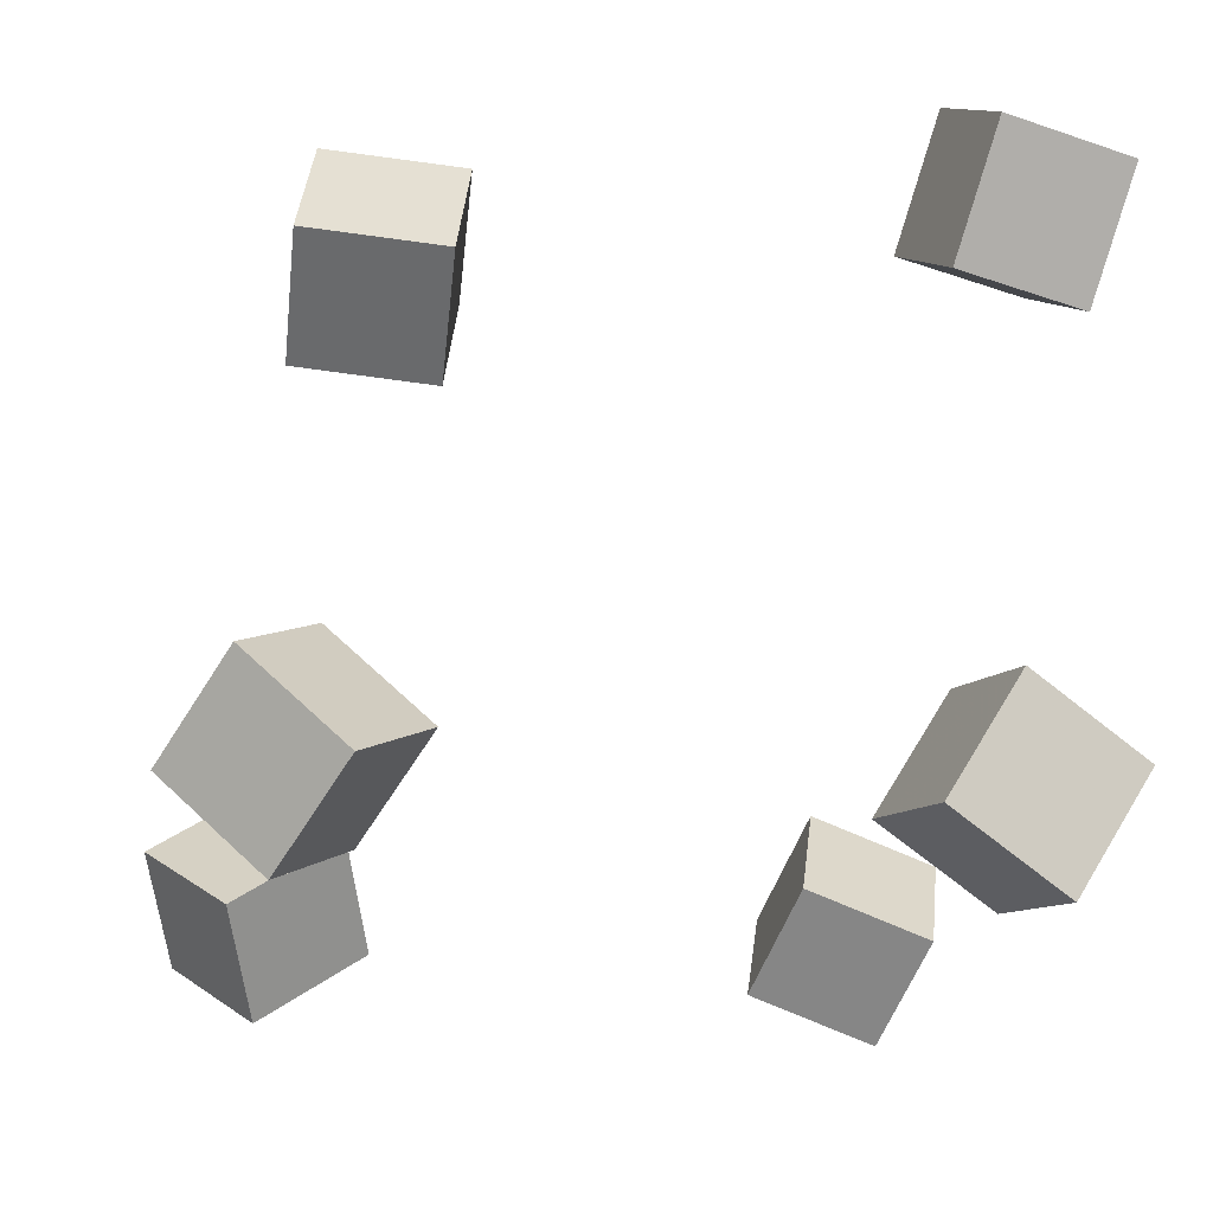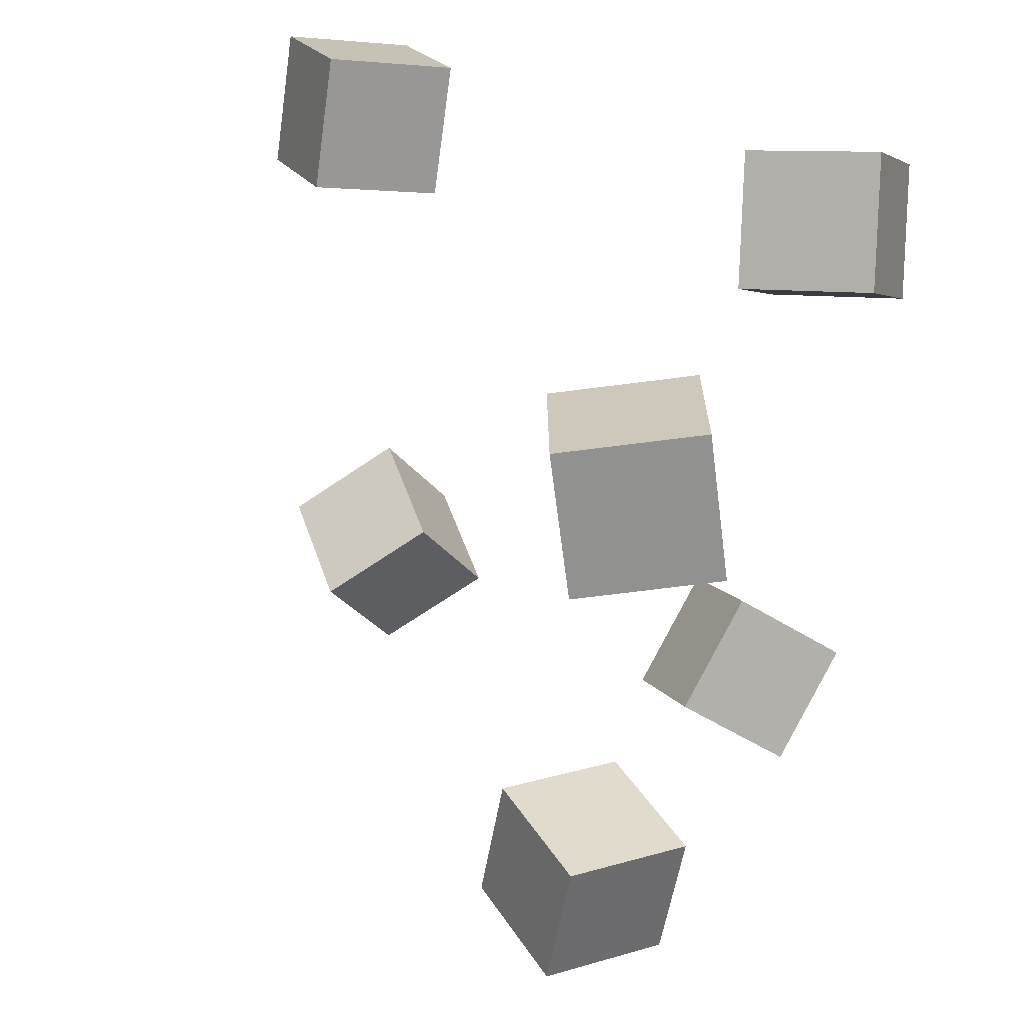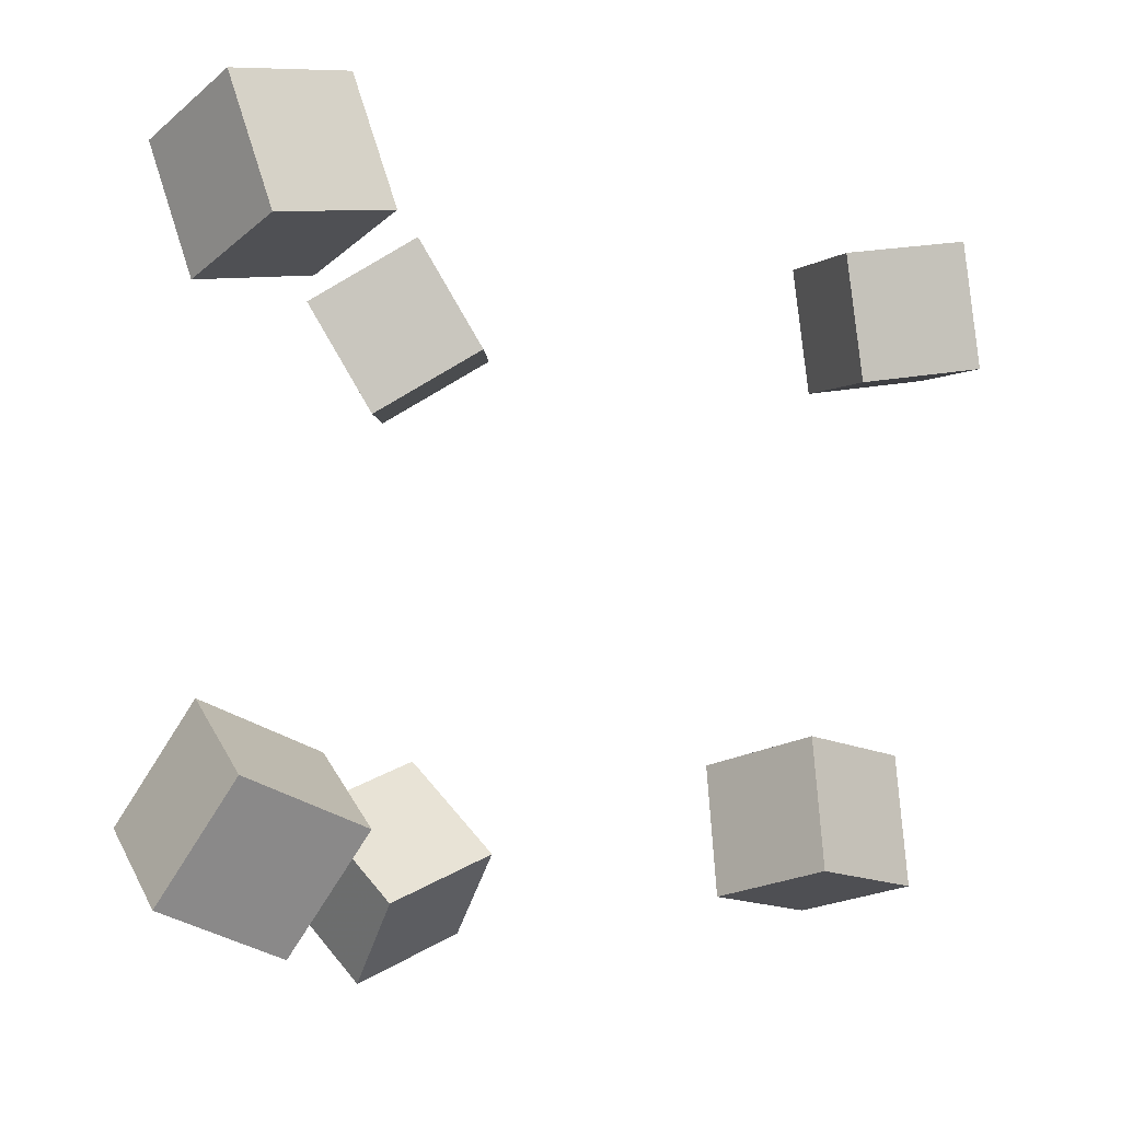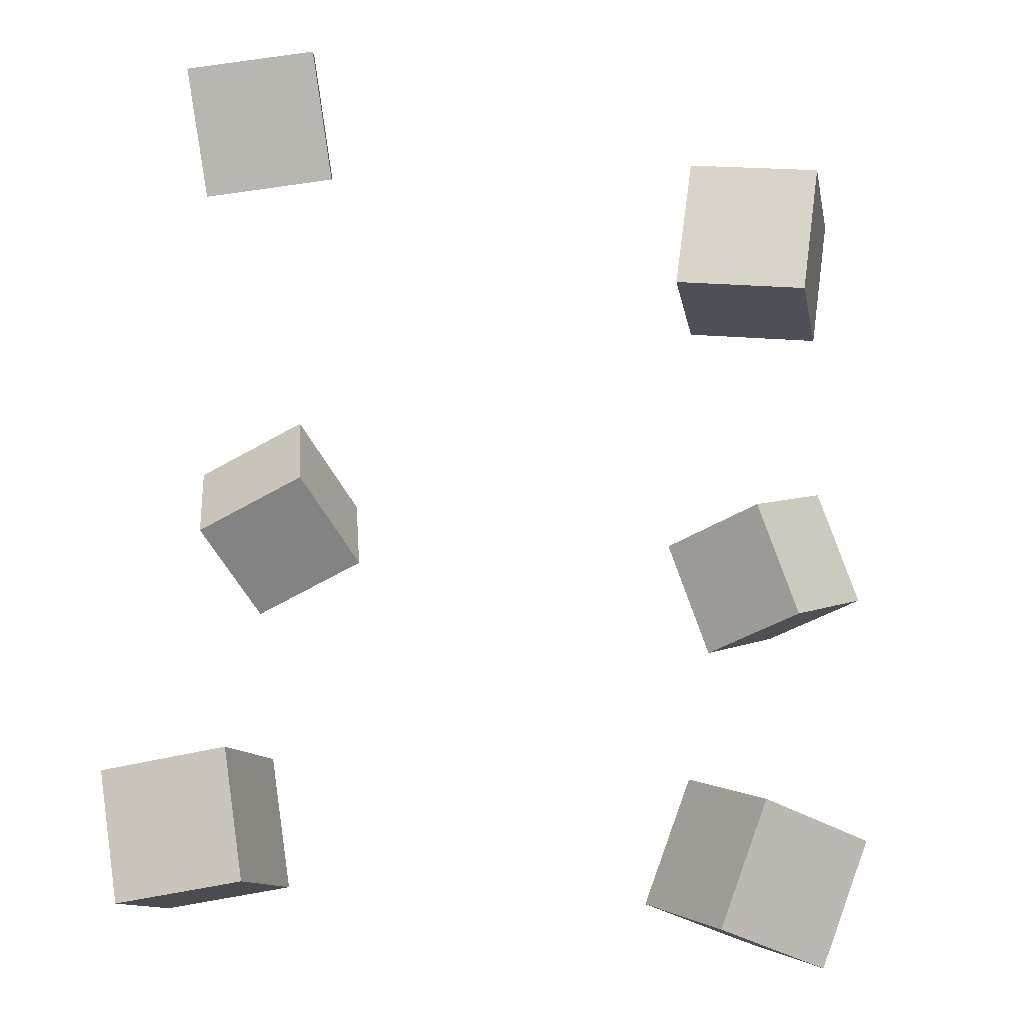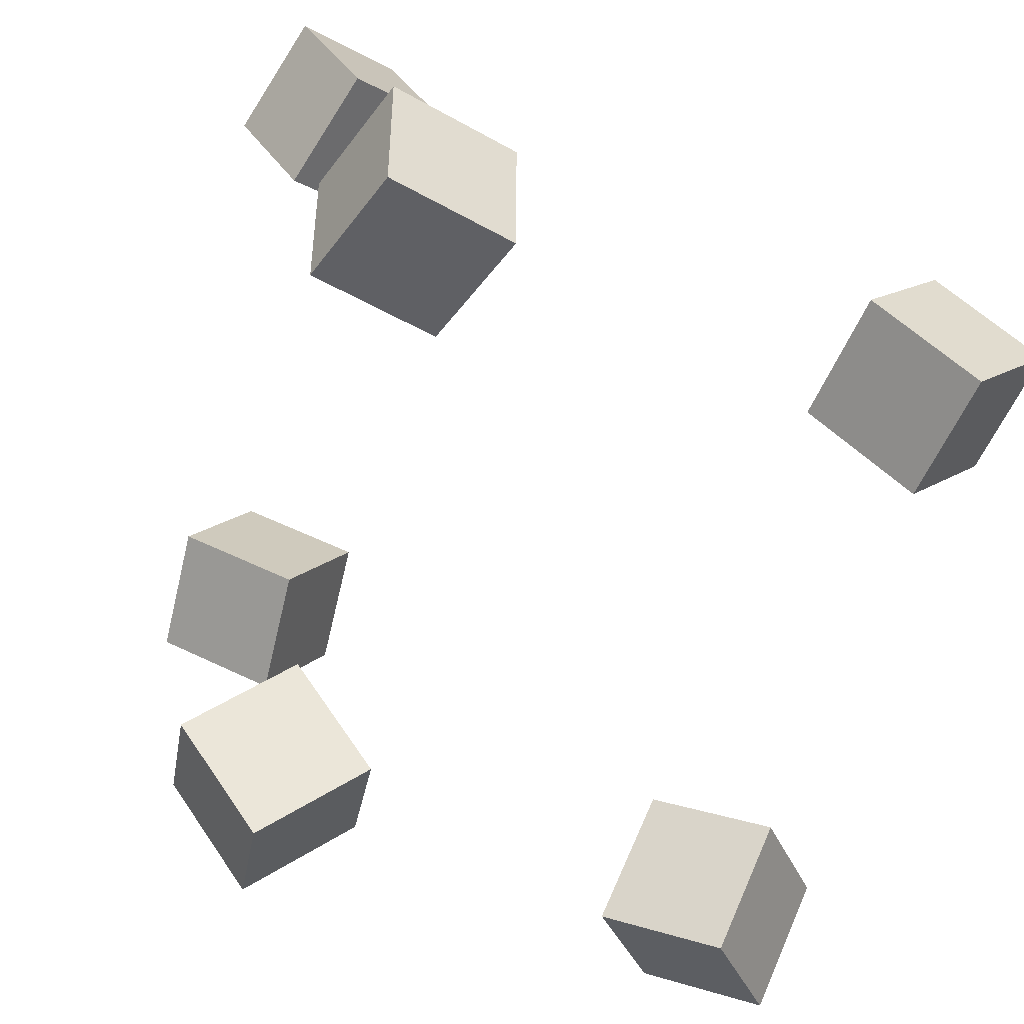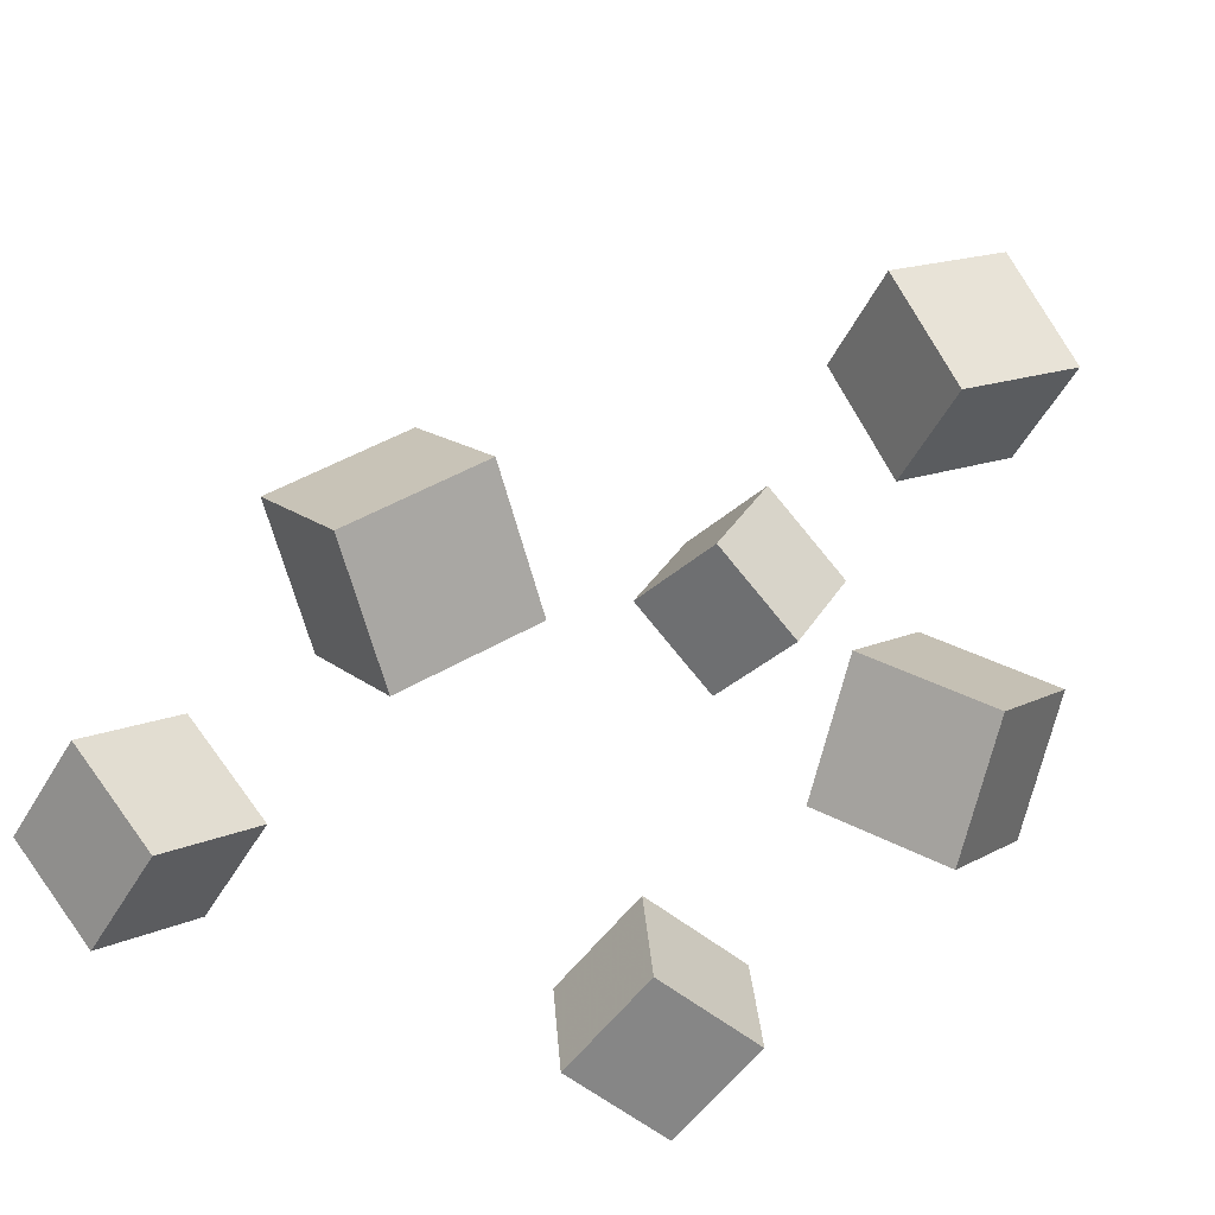
<metadata>
{"format":"obj","ext":"obj","renderer":"f3d","projection":"perspective","resolution":1024,"background":"white","views":[{"elev":-27.8,"azim":-101.5,"up":"+Y"},{"elev":34.3,"azim":-144.1,"up":"+Z"},{"elev":-9.6,"azim":107.9,"up":"+Z"},{"elev":45.9,"azim":94.2,"up":"+Y"},{"elev":-76.0,"azim":-20.8,"up":"+Y"},{"elev":-30.1,"azim":152.2,"up":"+Y"}]}
</metadata>
<code>
v -0.1202 -0.1518 -0.1828
v -0.1775 -0.1119 -0.1528
v -0.1129 -0.09985 -0.238
v -0.1702 -0.05999 -0.2081
v -0.07054 -0.1128 -0.1397
v -0.1279 -0.07293 -0.1097
v -0.0633 -0.06087 -0.1949
v -0.1206 -0.02101 -0.165
f 1.0 7.0 5.0
f 1.0 3.0 7.0
f 1.0 4.0 3.0
f 1.0 2.0 4.0
f 3.0 8.0 7.0
f 3.0 4.0 8.0
f 5.0 7.0 8.0
f 5.0 8.0 6.0
f 1.0 5.0 6.0
f 1.0 6.0 2.0
f 2.0 6.0 8.0
f 2.0 8.0 4.0
v -0.2751 0.2046 0.1309
v -0.2594 0.1994 0.205
v -0.2156 0.2502 0.1214
v -0.1999 0.2451 0.1955
v -0.2304 0.1434 0.1172
v -0.2147 0.1383 0.1913
v -0.1709 0.1891 0.1077
v -0.1552 0.1839 0.1818
f 9.0 15.0 13.0
f 9.0 11.0 15.0
f 9.0 12.0 11.0
f 9.0 10.0 12.0
f 11.0 16.0 15.0
f 11.0 12.0 16.0
f 13.0 15.0 16.0
f 13.0 16.0 14.0
f 9.0 13.0 14.0
f 9.0 14.0 10.0
f 10.0 14.0 16.0
f 10.0 16.0 12.0
v 0.09099 -0.04592 0.1229
v 0.09511 -0.06937 0.1966
v 0.1327 0.01638 0.1403
v 0.1368 -0.007068 0.2141
v 0.1558 -0.08485 0.1069
v 0.1599 -0.1083 0.1806
v 0.1975 -0.02255 0.1243
v 0.2017 -0.046 0.1981
f 17.0 23.0 21.0
f 17.0 19.0 23.0
f 17.0 20.0 19.0
f 17.0 18.0 20.0
f 19.0 24.0 23.0
f 19.0 20.0 24.0
f 21.0 23.0 24.0
f 21.0 24.0 22.0
f 17.0 21.0 22.0
f 17.0 22.0 18.0
f 18.0 22.0 24.0
f 18.0 24.0 20.0
v -0.1946 -0.1204 0.1093
v -0.174 -0.1548 0.1759
v -0.2087 -0.05518 0.1473
v -0.188 -0.08957 0.2139
v -0.121 -0.09799 0.09798
v -0.1003 -0.1324 0.1646
v -0.135 -0.03277 0.136
v -0.1143 -0.06717 0.2026
f 25.0 31.0 29.0
f 25.0 27.0 31.0
f 25.0 28.0 27.0
f 25.0 26.0 28.0
f 27.0 32.0 31.0
f 27.0 28.0 32.0
f 29.0 31.0 32.0
f 29.0 32.0 30.0
f 25.0 29.0 30.0
f 25.0 30.0 26.0
f 26.0 30.0 32.0
f 26.0 32.0 28.0
v 0.0868 -0.08189 -0.188
v 0.09718 -0.03438 -0.1266
v 0.1325 -0.03705 -0.2304
v 0.1429 0.01047 -0.1691
v 0.1482 -0.1237 -0.166
v 0.1586 -0.07617 -0.1046
v 0.1939 -0.07884 -0.2085
v 0.2043 -0.03132 -0.1471
f 33.0 39.0 37.0
f 33.0 35.0 39.0
f 33.0 36.0 35.0
f 33.0 34.0 36.0
f 35.0 40.0 39.0
f 35.0 36.0 40.0
f 37.0 39.0 40.0
f 37.0 40.0 38.0
f 33.0 37.0 38.0
f 33.0 38.0 34.0
f 34.0 38.0 40.0
f 34.0 40.0 36.0
v -0.2074 0.1399 -0.1956
v -0.217 0.1316 -0.1206
v -0.1762 0.2087 -0.184
v -0.1857 0.2005 -0.1091
v -0.1375 0.1072 -0.1902
v -0.147 0.09902 -0.1153
v -0.1063 0.1761 -0.1787
v -0.1158 0.1679 -0.1038
f 41.0 47.0 45.0
f 41.0 43.0 47.0
f 41.0 44.0 43.0
f 41.0 42.0 44.0
f 43.0 48.0 47.0
f 43.0 44.0 48.0
f 45.0 47.0 48.0
f 45.0 48.0 46.0
f 41.0 45.0 46.0
f 41.0 46.0 42.0
f 42.0 46.0 48.0
f 42.0 48.0 44.0

</code>
